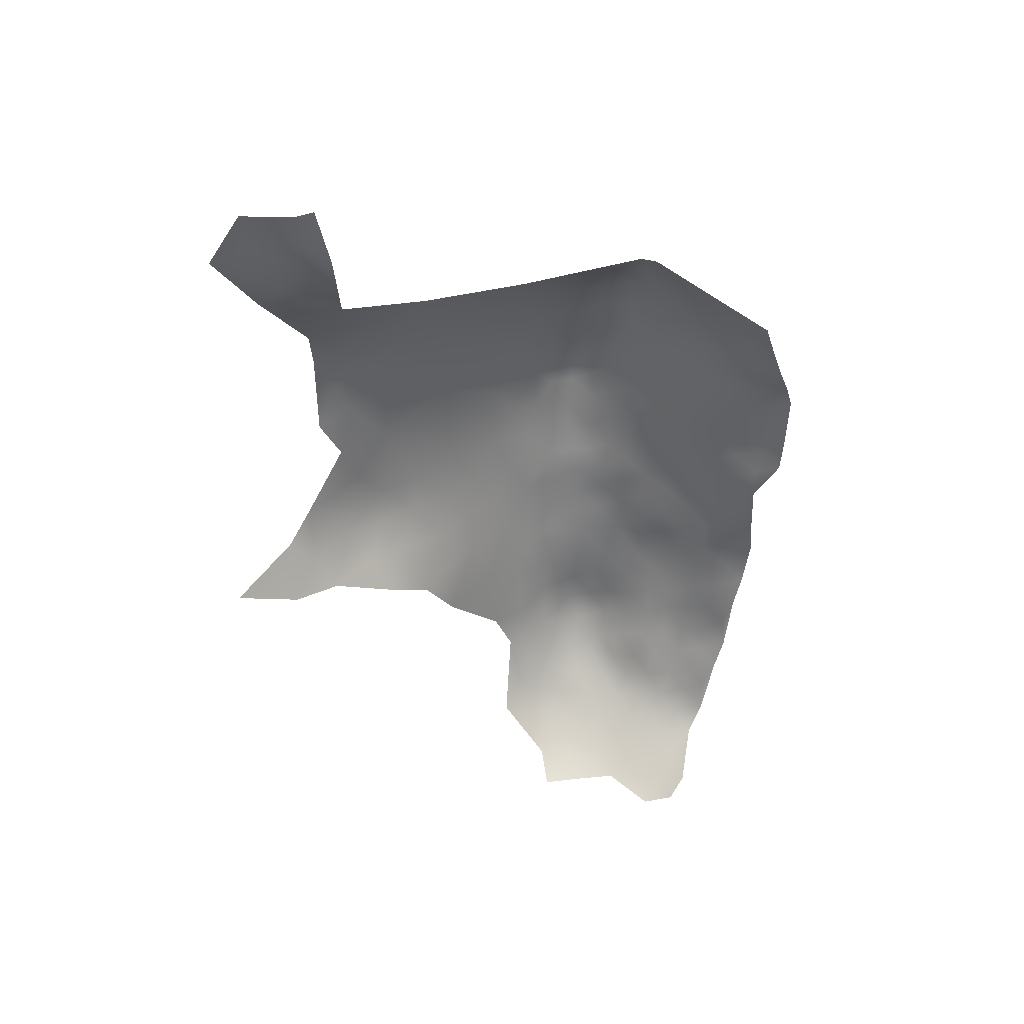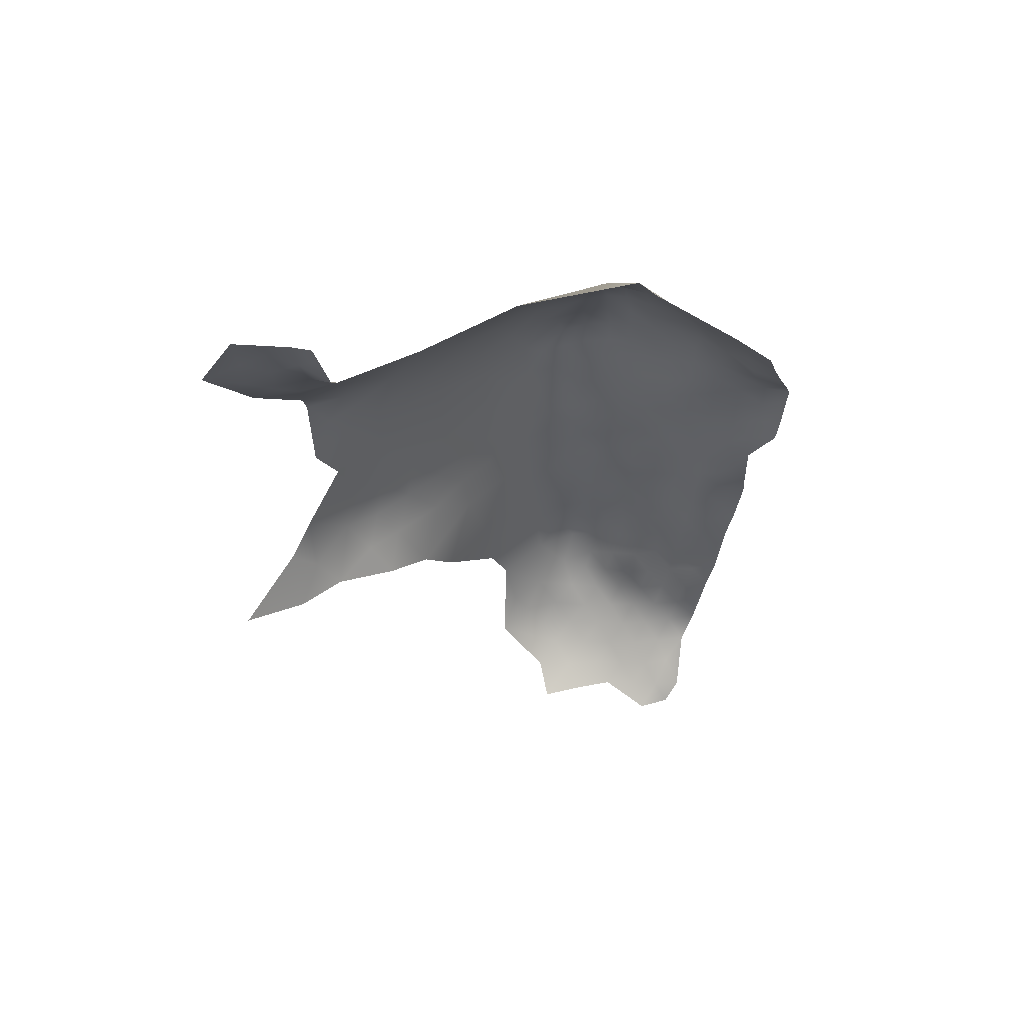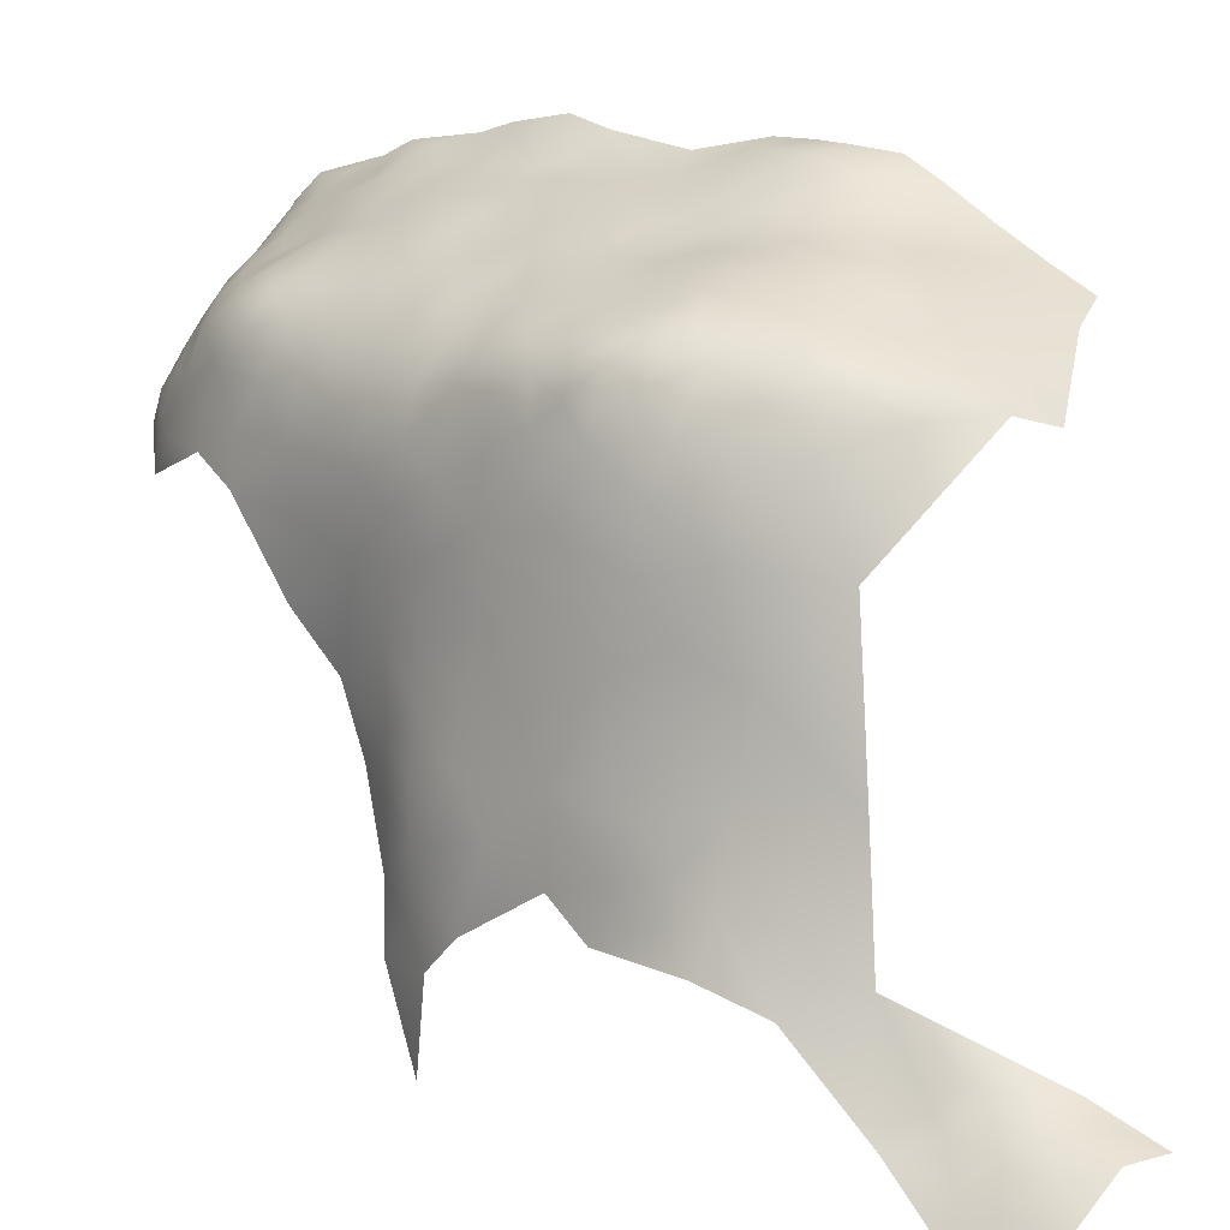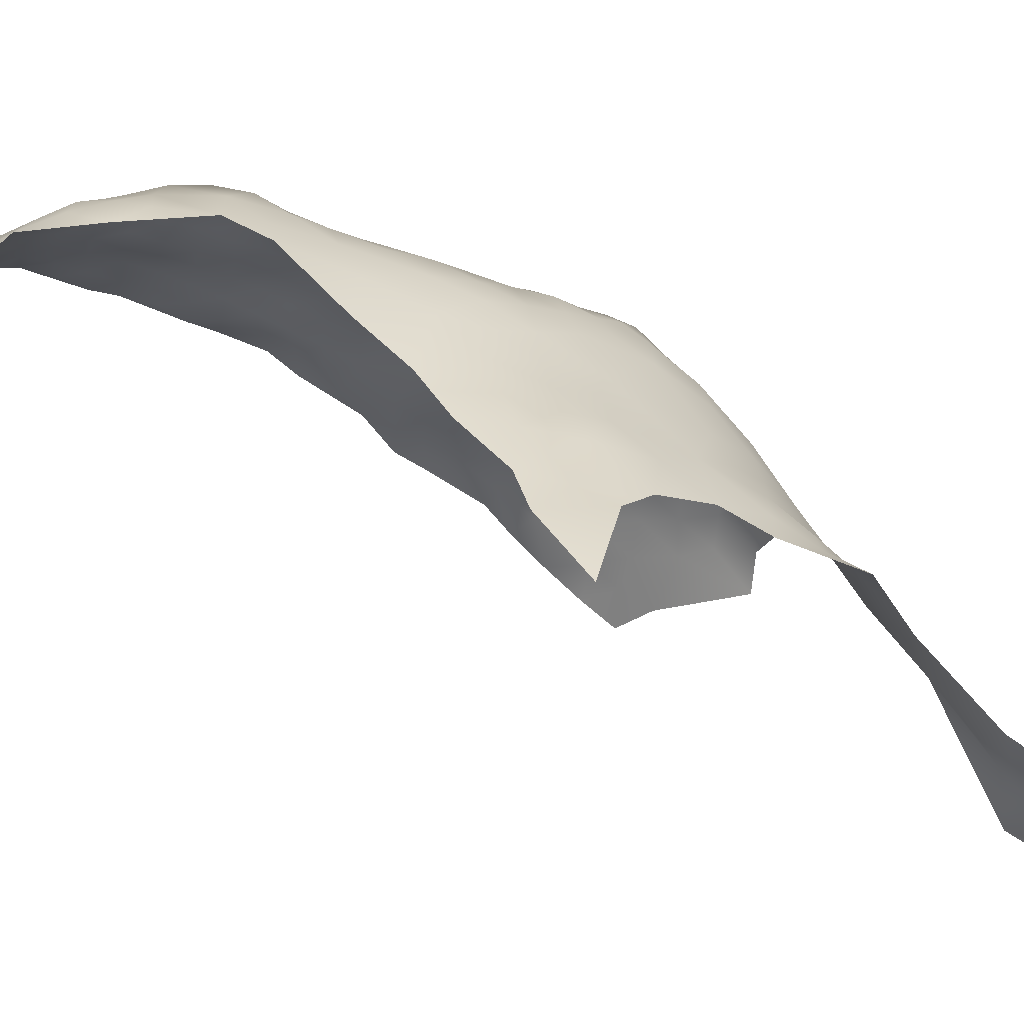
<metadata>
{"format":"obj","ext":"obj","renderer":"f3d","projection":"perspective","resolution":1024,"background":"white","views":[{"elev":42.0,"azim":-136.6,"up":"+Y"},{"elev":60.0,"azim":-140.3,"up":"+Y"},{"elev":21.4,"azim":127.8,"up":"+Z"},{"elev":-53.8,"azim":55.1,"up":"+Z"}]}
</metadata>
<code>
v -493.6 472.6 -290.4
v -490.7 474.3 -297.8
v -489.3 474.3 -303.5
v -491.4 481 -301.9
v -489.3 467.4 -301.8
v -490.3 463.1 -299.1
v -491.1 468.7 -295
v -491.4 458.4 -297.8
v -490 458.9 -303.1
v -490.3 453.9 -307
v -489.5 453.9 -312.9
v -491.3 453.9 -300.9
v -491.6 449 -304.1
v -491 449.4 -309.7
v -492.8 449.3 -299
v -494.6 449.2 -294.7
v -494.4 444.6 -296.9
v -493.1 443.6 -302.6
v -496.2 440.7 -295.8
v -494.7 439.8 -299.2
v -494.1 453.8 -293.8
v -492.7 458.1 -293.6
v -495 457 -290.5
v -497.5 454.2 -290.1
v -500.3 455.7 -288.1
v -500.4 451.8 -289.2
v -497.4 450.4 -291.5
v -500.3 448 -289.7
v -497.3 446.5 -292.4
v -497.5 442.9 -293.5
v -499.5 439.5 -292.7
v -502.7 436.2 -290.6
v -499.5 435 -293.4
v -503.3 446 -288.3
v -503.4 450 -288.1
v -502.4 432.2 -291.5
v -499.3 430.9 -294.2
v -496.9 434.6 -297.4
v -497 437.9 -295.8
v -503.4 453.5 -287.3
v -496.9 430.1 -299
v -495 434.7 -302.7
v -506.6 444.1 -287.6
v -506.4 447.6 -286.9
v -509.9 445.9 -286
v -510.1 442.1 -286
v -507.1 440.6 -287.6
v -503.4 441.5 -289.2
v -510 438.3 -286.5
v -506.7 437.1 -288.4
v -500.3 444.4 -290.6
v -491.6 462.7 -295
v -490.6 448.7 -315.3
v -487.6 459.1 -316.6
v -486.3 459.3 -322.1
v -488.6 460.6 -310.5
v -488.2 454.2 -318.6
v -506.4 451.6 -286.2
v -509.8 449.7 -285.1
v -513.1 447.7 -284.1
v -512.7 451.6 -283.9
v -513.4 455.7 -283.6
v -513 460.2 -283.8
v -509.6 453.7 -284.6
v -509.6 457.9 -284.6
v -516.3 458.7 -282.8
v -516.3 462.2 -282.4
v -519.6 460.1 -281.3
v -519.5 455.9 -282.1
v -513 464.3 -283.8
v -509.6 462.2 -284.8
v -523 454.4 -281
v -522.6 458.5 -280.7
v -522.8 462.1 -279.7
v -521.7 450.7 -281.6
v -522.9 446.2 -280.5
v -519.7 447.5 -282.3
v -506.2 460.2 -285.4
v -509.5 466.1 -284.5
v -506.1 464.2 -285.1
v -512.9 468.3 -283.7
v -516.2 466.4 -282.4
v -506.1 468.1 -284.6
v -502.8 462.5 -286.1
v -502.8 466.5 -285.6
v -506.3 455.8 -285.6
v -503 457.9 -286.5
v -519.7 444 -282.5
v -522.7 442.2 -279.7
v -519.7 439.6 -282.6
v -516.6 441.4 -284
v -516.5 445.4 -283.5
v -516.6 437.5 -284.6
v -513.3 439.4 -285
v -513.3 443.3 -284.6
v -519.7 435.1 -283.8
v -516.5 433.4 -285.2
v -513.2 435.7 -285.6
v -522.7 436.1 -281.3
v -522.6 432.5 -282.7
v -521.8 428.4 -284
v -522.8 424.7 -284.5
v -519.5 426.5 -285.4
v -519.5 430.6 -284.9
v -516.5 450.2 -283
v -519.5 464.2 -280.9
v -522.8 421.3 -286.4
v -522.1 417.6 -288.3
v -519.9 419.7 -288.4
v -519.8 423.3 -286.9
v -522.9 413.7 -289.1
v -519.9 416.1 -290
v -520 412.7 -291.9
v -516.9 414.9 -292.1
v -516.8 418.3 -290.2
v -516.8 421.8 -288.5
v -517.1 411.9 -294.6
v -514 417.5 -292.3
v -514 421.1 -290.8
v -514 414.2 -294.2
v -514.2 411.5 -297
v -510.9 413.4 -296.3
v -510.9 416.4 -293.9
v -511 419.9 -292.6
v -511.1 423.7 -291
v -513.9 424.5 -288.7
v -507.8 415.7 -296.1
v -507.7 418.7 -293.8
v -499.5 468.7 -286.2
v -499.5 472.9 -286.1
v -496.3 467.1 -287.6
v -496.2 471 -287.3
v -502.9 470.7 -285.3
v -499.5 464.9 -286.7
v -499.7 477.5 -287.1
v -503 474.8 -285.8
v -496.3 475.6 -288.5
v -496.4 463 -288.3
v -493.6 465.3 -289.3
v -493.3 468.7 -289
v -492.9 475.3 -293.4
v -506.3 472.7 -284.7
v -499.7 460.5 -287.3
v -519.5 469.2 -281.3
v -516.2 470.8 -282.9
v -507.8 425.8 -290.6
v -510.9 427.4 -289.5
v -507.9 422.3 -292.3
v -510.9 411.1 -299.4
v -517.4 409.4 -297.7
v -514.2 409 -300
v -510 434.7 -287.3
v -493.6 461.6 -291.1
v -486.9 454.2 -324.1
v -485.1 463.6 -326.2
v -513.1 432.3 -286.6
v -506.6 433.3 -289.5
v -510.1 431.3 -288.3
v -507.6 429.5 -289.8
v -516.6 425.5 -287.1
v -503 479 -286.2
v -506.4 476.8 -285.1
v -523.1 410.4 -292.2
v -520.2 410 -295.1
v -516.5 429.6 -286.2
v -507.7 413.3 -299
v -522.7 466.4 -279.5
v -520.7 407.4 -298.7
v -517.4 407.2 -301.1
v -509.6 470.1 -284.1
v -497.2 458.5 -289.1
v -503.1 483.5 -287.4
v -500 481.8 -287.8
v -506.6 480.8 -286
v -523.1 407.9 -296.1
v -513.2 428.6 -287.7
v -512.9 472.3 -283.5
v -512.8 476.4 -283.8
v -516.5 475 -283.2
v -509.7 474.6 -284.2
v -526.7 406.2 -297.7
v -526.5 403.6 -300.3
v -493.9 436.6 -308.2
v -520.7 405.3 -301.7
v -517.4 405.1 -304.5
v -514.3 405.3 -308.4
v -514 406.8 -303.4
v -510.8 407.2 -306.9
v -510.6 409.1 -302.6
v -507.1 411.4 -302.1
v -507 409.4 -305.8
v -507.1 407.6 -310
v -511.1 405.7 -313
v -503.6 410.8 -308.1
v -504 411.7 -304.9
v -503.8 414.1 -302.1
v -523.9 405.5 -299.8
v -524.1 403.5 -303.7
v -493.6 435.8 -316.1
v -523.2 472.1 -280.5
v -519.5 473.1 -281.7
v -510 479.1 -284.7
v -525.2 468.4 -278.9
v -526.1 464.4 -279.3
v -526 460.5 -279.6
v -507.2 485.4 -287.5
v -507.3 489.9 -289.2
v -511 487.4 -287.6
v -510.8 483 -285.8
v -503.7 487.6 -288.8
v -499.8 485.8 -289.6
v -501.6 427.6 -292.7
v -498.9 427 -295.2
v -500.9 423.5 -294.3
v -498.4 424 -299.5
v -526.8 476.4 -281.1
v -527 481.2 -283.7
v -527 486.1 -286
v -523 480.8 -284.5
v -522.6 484.2 -285.4
v -522.5 476.8 -282.8
v -518.6 480.9 -284.4
v -518.6 486.7 -286.7
v -522.7 488.1 -287
v -514.4 484.8 -286
v -514.6 489.9 -288.4
v -514 480 -284.3
v -502.4 490.6 -291.7
v -500.4 414 -311.2
v -504.5 416.1 -298.6
v -484.7 469.6 -328.6
v -483.3 474.9 -331
v -484.3 475.8 -325.9
v -485.7 468.8 -320.9
v -496.5 427.6 -303.4
v -492.3 444.2 -309.8
v -489.4 449.8 -322.6
v -504.8 418.3 -295.4
v -501.8 419.3 -297.3
v -496.8 485.1 -293.9
v -496.8 480.5 -290.6
v -500.6 417.6 -302.4
v -499.2 417.2 -307
v -496.7 423 -306.4
v -501.2 414.3 -305.9
v -504.8 429 -291.1
v -504.4 424.7 -291.9
v -526.8 490.5 -287.8
v -483.6 480.8 -327.9
v -485 481.3 -323.7
v -485.7 476.9 -320.5
v -504.6 421.1 -293.9
v -526.4 472.7 -279.2
v -507.5 494.9 -291.6
v -510.8 491.9 -289.7
v -511.4 497.1 -293.1
v -482.1 485.2 -330
v -484.1 491.4 -332.2
v -487.6 485.1 -319.3
v -487.9 492.2 -325.7
v -491.9 493.9 -318
v -490.5 485 -310.4
v -487.8 478.7 -314.3
v -484.8 485.7 -326
v -486.8 493.3 -329.3
v -486.7 498.1 -334.4
v -487.1 504.3 -338.5
v -487.6 508.8 -338.9
v -487.7 513.1 -339.4
v -491 511.9 -337.5
v -490 505.9 -335.5
v -484.9 506.4 -341.3
v -484.9 510.6 -341.4
v -484.9 515.6 -342.1
v -484 500.8 -339.8
v -481.9 508.8 -345.1
v -488.6 497.1 -329.8
v -491.1 516.5 -338.3
v -495.1 510.7 -336.4
v -493.8 514.6 -337.2
v -494.4 518.6 -338
v -492 465.7 -292.3
v -495.3 490.2 -302.1
v -492.7 442.1 -320.5
v -521.8 492 -288.8
v -491.4 445.7 -326.8
v -488.4 450.5 -327.7
v -488.5 450 -334.5
v -487.2 451 -341
v -485.9 454.6 -336.1
v -483.9 458.1 -338.7
v -485.5 455.6 -328.9
v -485.1 455.9 -349.5
v -483.7 461.7 -334.5
v -493.5 480.1 -295.2
v -488 472.6 -311
v -489.3 478.9 -308.2
v -486.5 473.8 -317.1
v -495.2 428 -308.2
v -493.9 484.2 -298.3
v -488.1 501.5 -335.8
f 43 34 44
f 181 182 197
f 140 132 131
f 115 112 114
f 128 124 123
f 113 114 112
f 74 205 73
f 146 125 148
f 120 123 118
f 152 156 158
f 152 98 156
f 157 50 152
f 160 103 110
f 109 108 112
f 122 123 120
f 115 109 112
f 115 116 109
f 139 140 131
f 66 68 69
f 146 147 125
f 114 120 118
f 114 118 115
f 129 85 134
f 177 81 170
f 58 35 40
f 150 117 164
f 150 121 117
f 93 98 94
f 51 28 34
f 26 40 35
f 158 157 152
f 149 122 121
f 112 108 111
f 124 118 123
f 124 119 118
f 113 112 111
f 150 151 121
f 197 184 168
f 151 149 121
f 69 68 73
f 167 203 204
f 114 117 120
f 162 180 142
f 27 24 26
f 61 59 64
f 102 110 103
f 102 107 110
f 95 92 91
f 121 120 117
f 121 122 120
f 187 151 169
f 127 123 122
f 127 128 123
f 79 80 83
f 150 169 151
f 71 80 79
f 116 126 160
f 70 71 79
f 107 108 109
f 69 73 72
f 142 136 162
f 50 49 152
f 50 47 49
f 74 204 205
f 74 167 204
f 91 94 95
f 91 93 94
f 179 145 177
f 84 134 85
f 26 24 25
f 26 25 40
f 78 80 71
f 128 238 252
f 48 51 34
f 64 59 58
f 161 174 162
f 161 162 136
f 109 110 107
f 116 110 109
f 116 160 110
f 158 156 176
f 100 96 99
f 187 169 185
f 130 136 133
f 93 97 98
f 93 96 97
f 80 84 85
f 80 85 83
f 45 59 60
f 61 60 59
f 68 66 67
f 68 67 106
f 157 158 159
f 97 156 98
f 131 129 134
f 133 129 130
f 164 163 175
f 101 102 103
f 78 84 80
f 132 129 131
f 132 130 129
f 67 66 63
f 70 82 67
f 81 79 170
f 81 70 79
f 28 51 29
f 198 197 182
f 82 106 67
f 142 133 136
f 77 88 92
f 131 138 139
f 131 134 138
f 61 105 60
f 128 148 124
f 128 252 148
f 43 48 34
f 104 101 103
f 82 70 81
f 166 122 149
f 166 127 122
f 119 126 116
f 119 125 126
f 70 63 71
f 70 67 63
f 62 63 66
f 62 64 65
f 62 61 64
f 170 79 83
f 168 184 169
f 168 169 150
f 119 116 115
f 119 115 118
f 65 63 62
f 47 46 49
f 184 197 198
f 184 185 169
f 164 113 163
f 78 86 87
f 92 105 77
f 86 65 64
f 28 26 35
f 104 165 97
f 43 44 45
f 124 125 119
f 124 148 125
f 113 117 114
f 113 164 117
f 280 278 281
f 74 73 68
f 145 81 177
f 106 167 74
f 106 74 68
f 78 65 86
f 48 43 47
f 28 27 26
f 28 29 27
f 143 134 84
f 143 138 134
f 33 36 37
f 33 32 36
f 44 35 58
f 213 37 212
f 189 149 151
f 189 151 187
f 209 227 202
f 201 145 179
f 201 144 145
f 126 125 147
f 126 147 176
f 24 23 171
f 24 171 25
f 153 139 138
f 202 227 178
f 247 146 148
f 247 148 252
f 133 85 129
f 165 156 97
f 165 176 156
f 76 88 77
f 135 161 136
f 88 91 92
f 88 90 91
f 214 213 212
f 133 83 85
f 60 105 92
f 49 94 98
f 49 98 152
f 86 58 40
f 86 64 58
f 76 77 75
f 247 212 246
f 43 46 47
f 43 45 46
f 166 230 127
f 34 35 44
f 34 28 35
f 178 177 180
f 178 179 177
f 158 176 147
f 163 113 111
f 180 170 142
f 180 177 170
f 230 239 238
f 280 279 270
f 280 270 278
f 194 195 191
f 190 195 196
f 190 191 195
f 200 144 201
f 21 23 24
f 65 71 63
f 65 78 71
f 94 49 46
f 94 46 95
f 202 162 174
f 90 93 91
f 104 100 101
f 194 191 192
f 245 242 196
f 245 196 195
f 87 84 78
f 87 143 84
f 159 158 147
f 159 147 146
f 214 212 247
f 39 31 33
f 269 278 270
f 30 29 51
f 210 207 206
f 210 206 172
f 269 268 273
f 31 32 33
f 82 81 145
f 82 145 144
f 89 88 76
f 89 90 88
f 190 166 149
f 190 149 189
f 214 247 252
f 38 39 33
f 87 40 25
f 87 86 40
f 168 164 175
f 168 150 164
f 60 92 95
f 209 208 225
f 268 272 273
f 208 206 207
f 90 96 93
f 165 104 103
f 165 103 160
f 282 153 52
f 282 139 153
f 45 95 46
f 45 60 95
f 90 99 96
f 44 59 45
f 44 58 59
f 188 189 187
f 270 268 269
f 160 126 176
f 160 176 165
f 209 206 208
f 192 191 188
f 225 227 209
f 228 207 210
f 172 174 161
f 21 24 27
f 21 27 16
f 264 249 257
f 146 247 246
f 146 246 159
f 268 267 272
f 173 172 161
f 173 161 135
f 189 191 190
f 189 188 191
f 255 226 208
f 255 208 207
f 171 138 143
f 272 276 273
f 202 178 180
f 202 180 162
f 130 135 136
f 19 31 39
f 19 30 31
f 137 135 130
f 274 269 273
f 22 23 21
f 221 200 201
f 127 238 128
f 127 230 238
f 104 97 96
f 104 96 100
f 209 202 174
f 206 174 172
f 206 209 174
f 212 36 246
f 212 37 36
f 137 132 1
f 137 130 132
f 157 32 50
f 157 36 32
f 142 83 133
f 142 170 83
f 220 223 224
f 17 30 19
f 143 25 171
f 143 87 25
f 20 17 19
f 8 6 52
f 197 175 181
f 197 168 175
f 295 240 241
f 153 23 22
f 16 27 29
f 1 132 140
f 166 190 196
f 166 196 230
f 20 19 39
f 250 249 264
f 248 224 285
f 144 106 82
f 144 167 106
f 172 173 211
f 172 211 210
f 218 220 224
f 218 224 248
f 299 235 244
f 157 159 246
f 157 246 36
f 277 260 265
f 271 301 267
f 52 153 22
f 52 22 8
f 226 225 208
f 226 223 225
f 9 8 12
f 245 229 243
f 241 173 135
f 241 135 137
f 243 242 245
f 15 16 17
f 268 271 267
f 186 188 187
f 186 187 185
f 216 200 221
f 216 253 200
f 38 33 37
f 18 13 15
f 242 230 196
f 242 239 230
f 9 6 8
f 217 219 220
f 217 220 218
f 18 17 20
f 18 15 17
f 254 207 228
f 254 255 207
f 42 38 41
f 239 252 238
f 153 138 171
f 153 171 23
f 7 282 52
f 200 253 203
f 10 9 12
f 12 15 13
f 275 272 267
f 220 219 222
f 11 56 10
f 275 267 301
f 245 195 194
f 245 194 229
f 217 221 219
f 217 216 221
f 215 213 214
f 57 237 154
f 17 29 30
f 17 16 29
f 300 240 295
f 14 11 10
f 11 14 53
f 57 55 54
f 57 154 55
f 214 252 239
f 256 255 254
f 222 227 225
f 11 54 56
f 11 57 54
f 241 211 173
f 241 240 211
f 89 99 90
f 51 48 31
f 51 31 30
f 221 222 219
f 48 32 31
f 282 140 139
f 188 186 193
f 188 193 192
f 234 155 231
f 287 154 237
f 227 179 178
f 236 14 13
f 236 13 18
f 237 286 287
f 263 296 298
f 297 296 263
f 266 275 301
f 215 41 213
f 215 235 41
f 233 250 251
f 233 249 250
f 10 12 13
f 10 13 14
f 200 167 144
f 200 203 167
f 41 38 37
f 41 37 213
f 232 249 233
f 223 285 224
f 289 290 288
f 270 271 268
f 292 154 287
f 48 47 50
f 48 50 32
f 223 222 225
f 223 220 222
f 222 179 227
f 231 232 233
f 141 7 2
f 234 251 298
f 75 69 72
f 205 72 73
f 279 271 270
f 215 214 239
f 62 66 69
f 198 185 184
f 75 77 105
f 20 39 38
f 20 38 42
f 236 53 14
f 1 7 141
f 56 9 10
f 221 201 179
f 221 179 222
f 263 298 251
f 7 6 5
f 7 52 6
f 211 228 210
f 274 278 269
f 295 141 2
f 53 57 11
f 244 235 215
f 62 105 61
f 233 251 234
f 233 234 231
f 259 250 264
f 2 7 5
f 2 5 3
f 141 137 1
f 8 22 21
f 277 265 258
f 295 4 300
f 226 285 223
f 181 175 163
f 277 266 301
f 266 277 258
f 69 75 105
f 69 105 62
f 100 102 101
f 4 3 297
f 7 140 282
f 7 1 140
f 107 111 108
f 274 273 276
f 3 296 297
f 279 280 281
f 4 295 2
f 4 2 3
f 15 21 16
f 141 295 241
f 141 241 137
f 291 290 289
f 262 297 263
f 244 242 243
f 242 215 239
f 242 244 215
f 260 258 265
f 292 55 154
f 76 75 72
f 42 41 235
f 253 204 203
f 294 290 291
f 237 57 53
f 292 287 288
f 292 288 290
f 12 21 15
f 12 8 21
f 294 292 290
f 259 262 263
f 299 42 235
f 299 183 42
f 256 226 255
f 258 264 257
f 259 251 250
f 259 263 251
f 286 288 287
f 229 194 192
f 5 6 9
f 284 286 237
f 284 237 53
f 260 264 258
f 4 297 262
f 18 20 42
f 292 155 55
f 292 294 155
f 275 276 272
f 294 231 155
f 283 300 4
f 232 257 249
f 240 228 211
f 277 301 271
f 283 240 300
f 260 261 259
f 260 259 264
f 283 4 262
f 234 55 155
f 244 243 229
f 293 291 289
f 183 18 42
f 183 236 18
f 299 199 183
f 261 262 259
f 199 236 183
f 258 275 266
f 234 298 296
f 5 296 3
f 236 284 53
f 236 199 284
f 256 285 226
f 234 54 55
f 261 260 277
f 5 9 56
f 283 228 240
f 277 271 279
f 261 283 262
f 283 254 228
f 234 56 54
f 56 296 5
f 296 56 234

</code>
